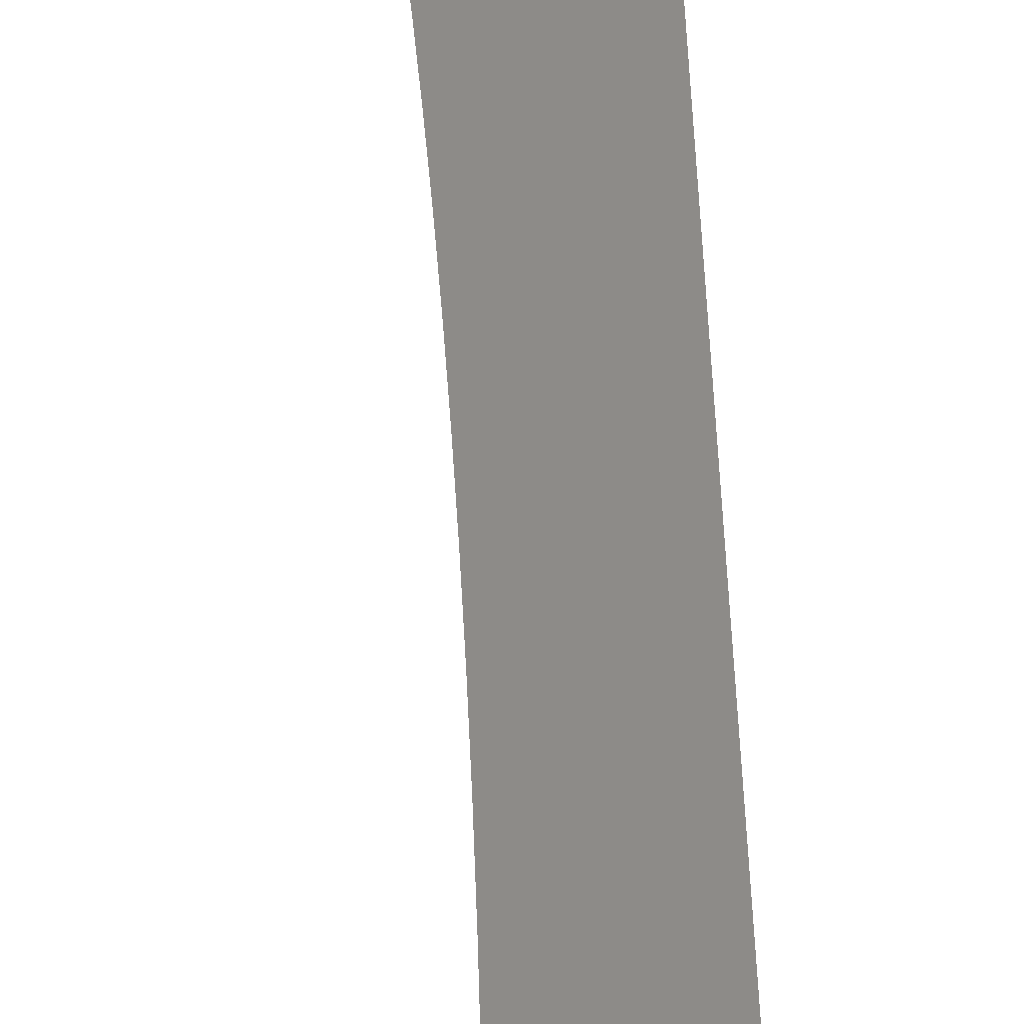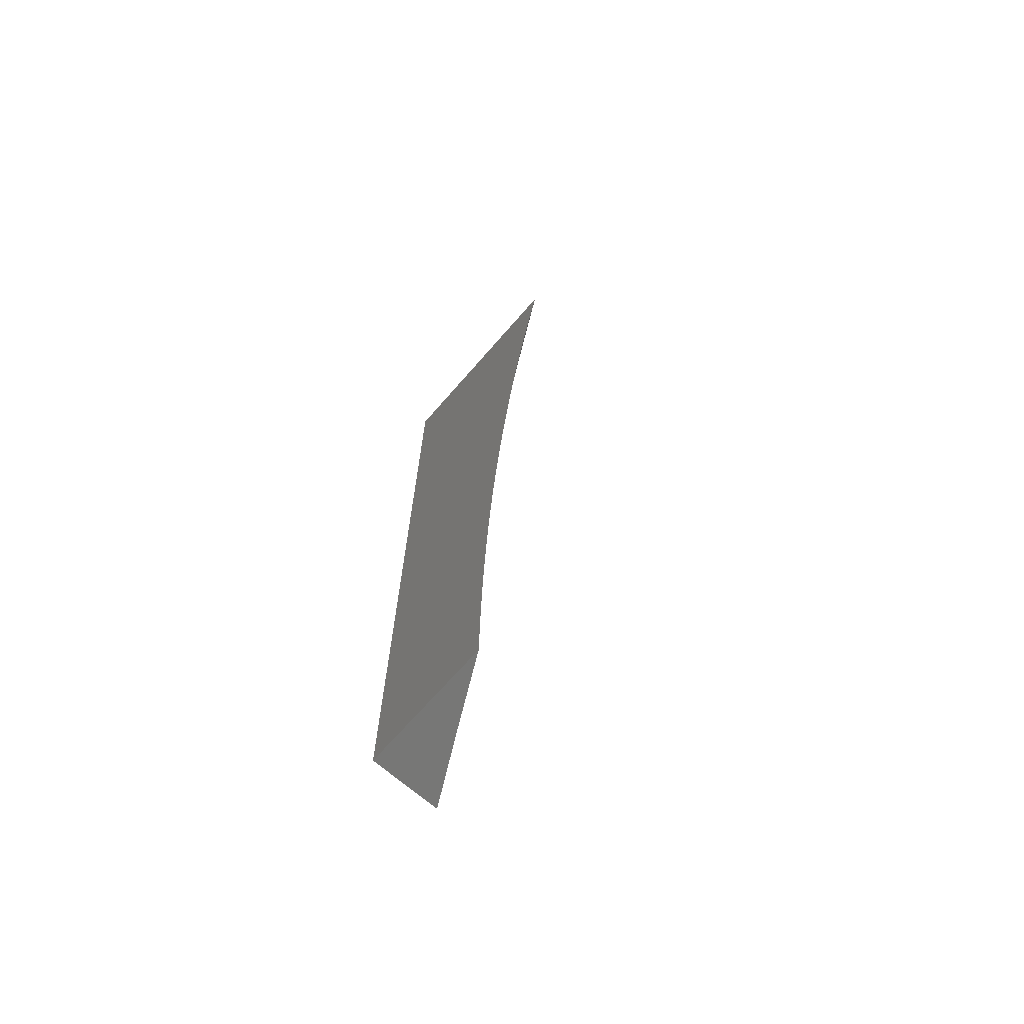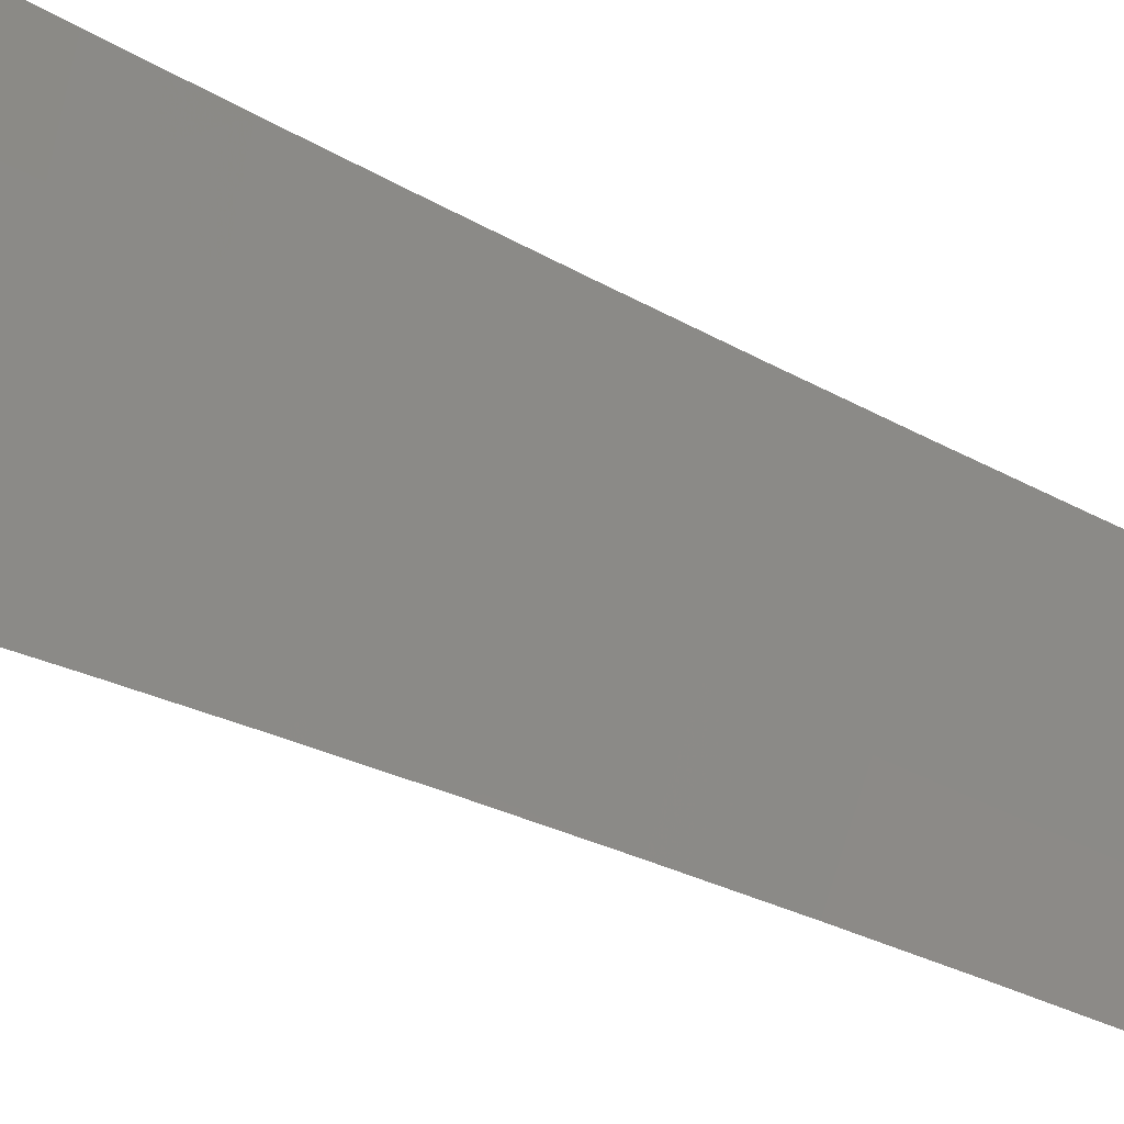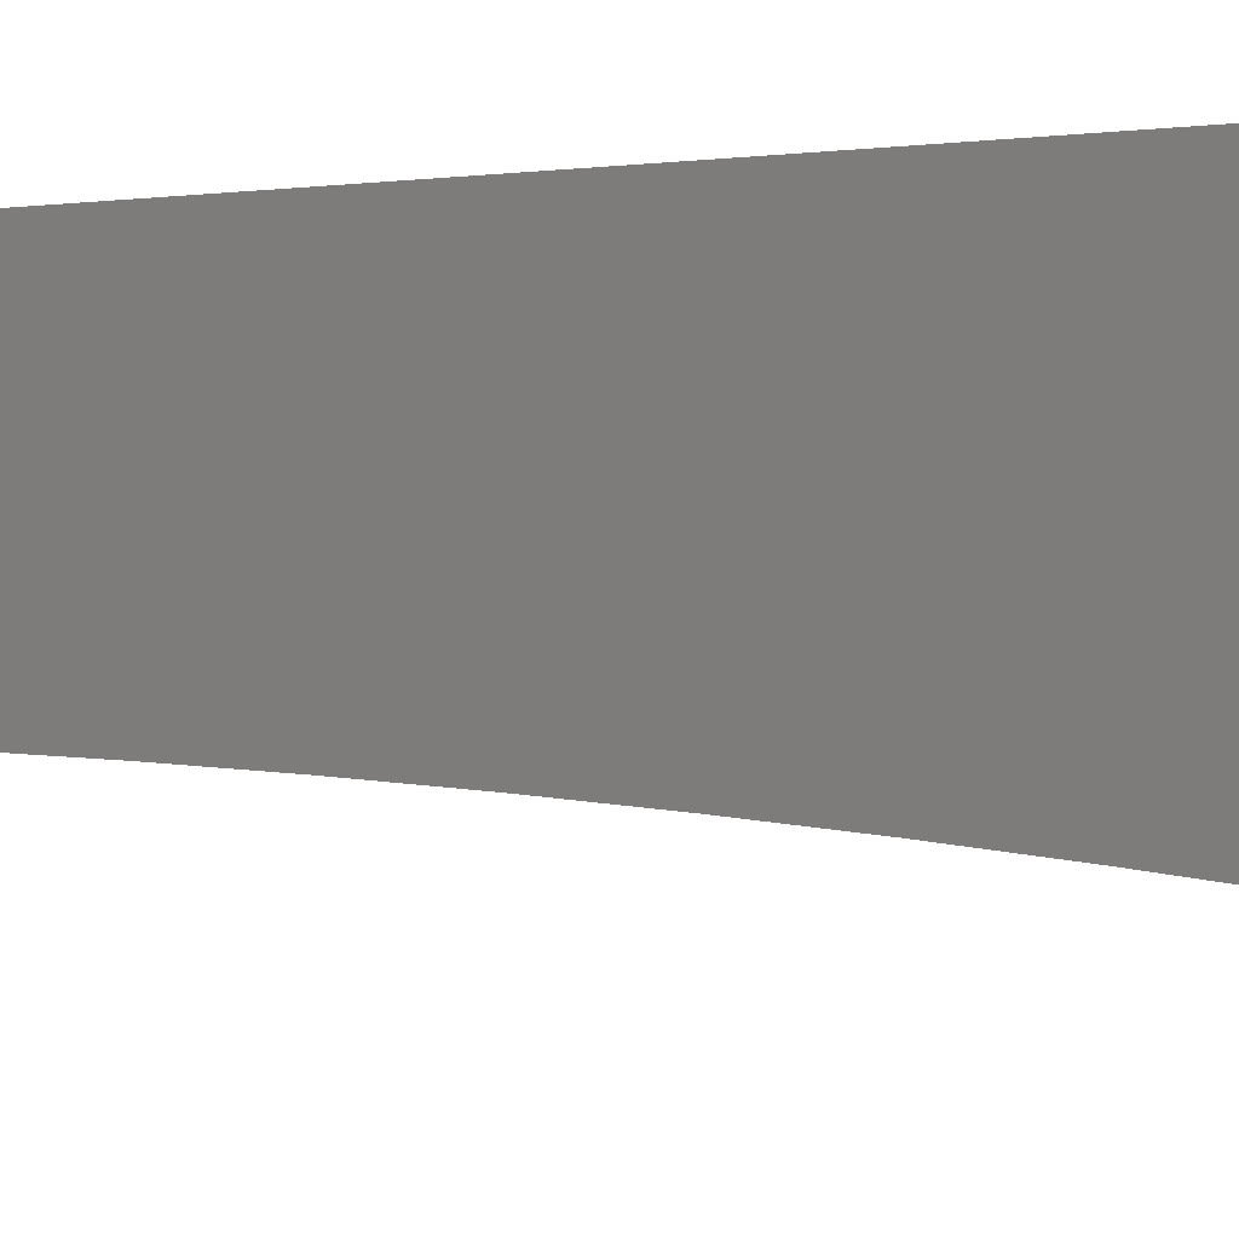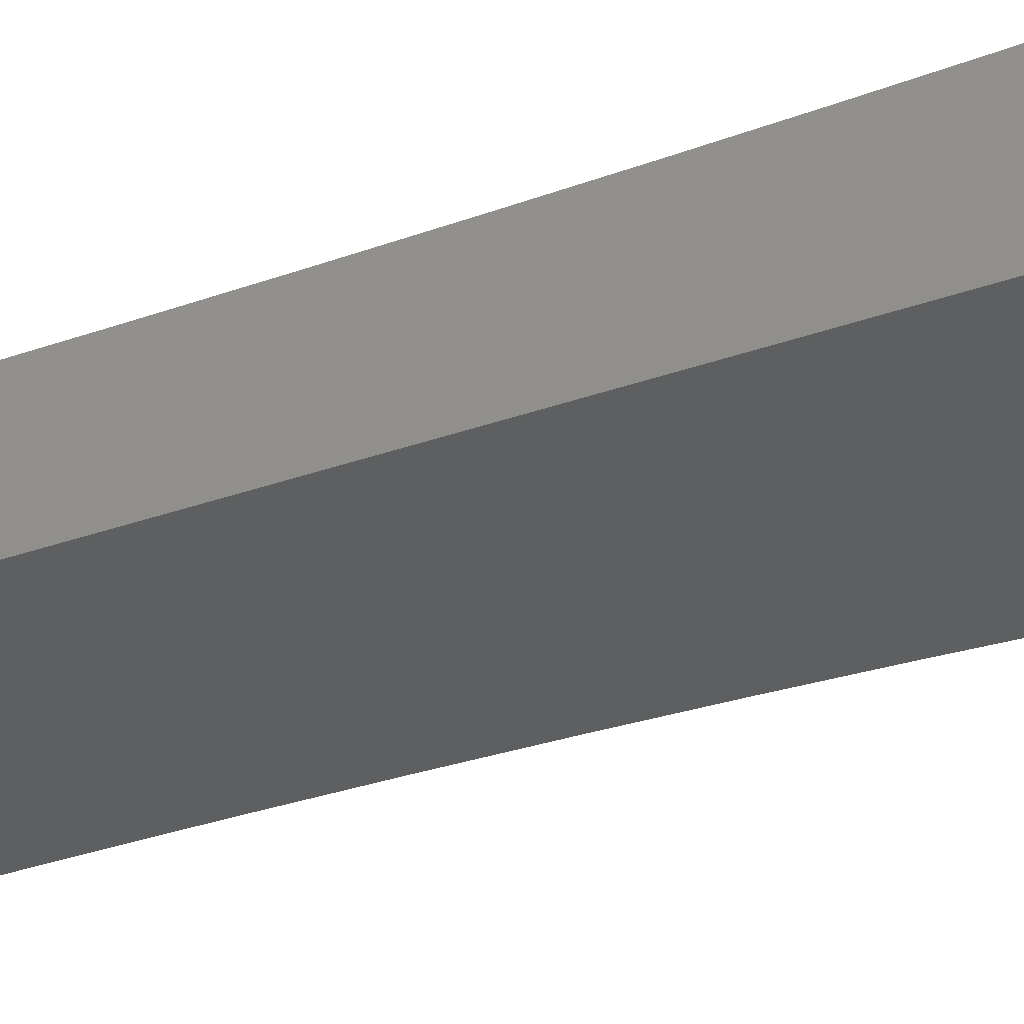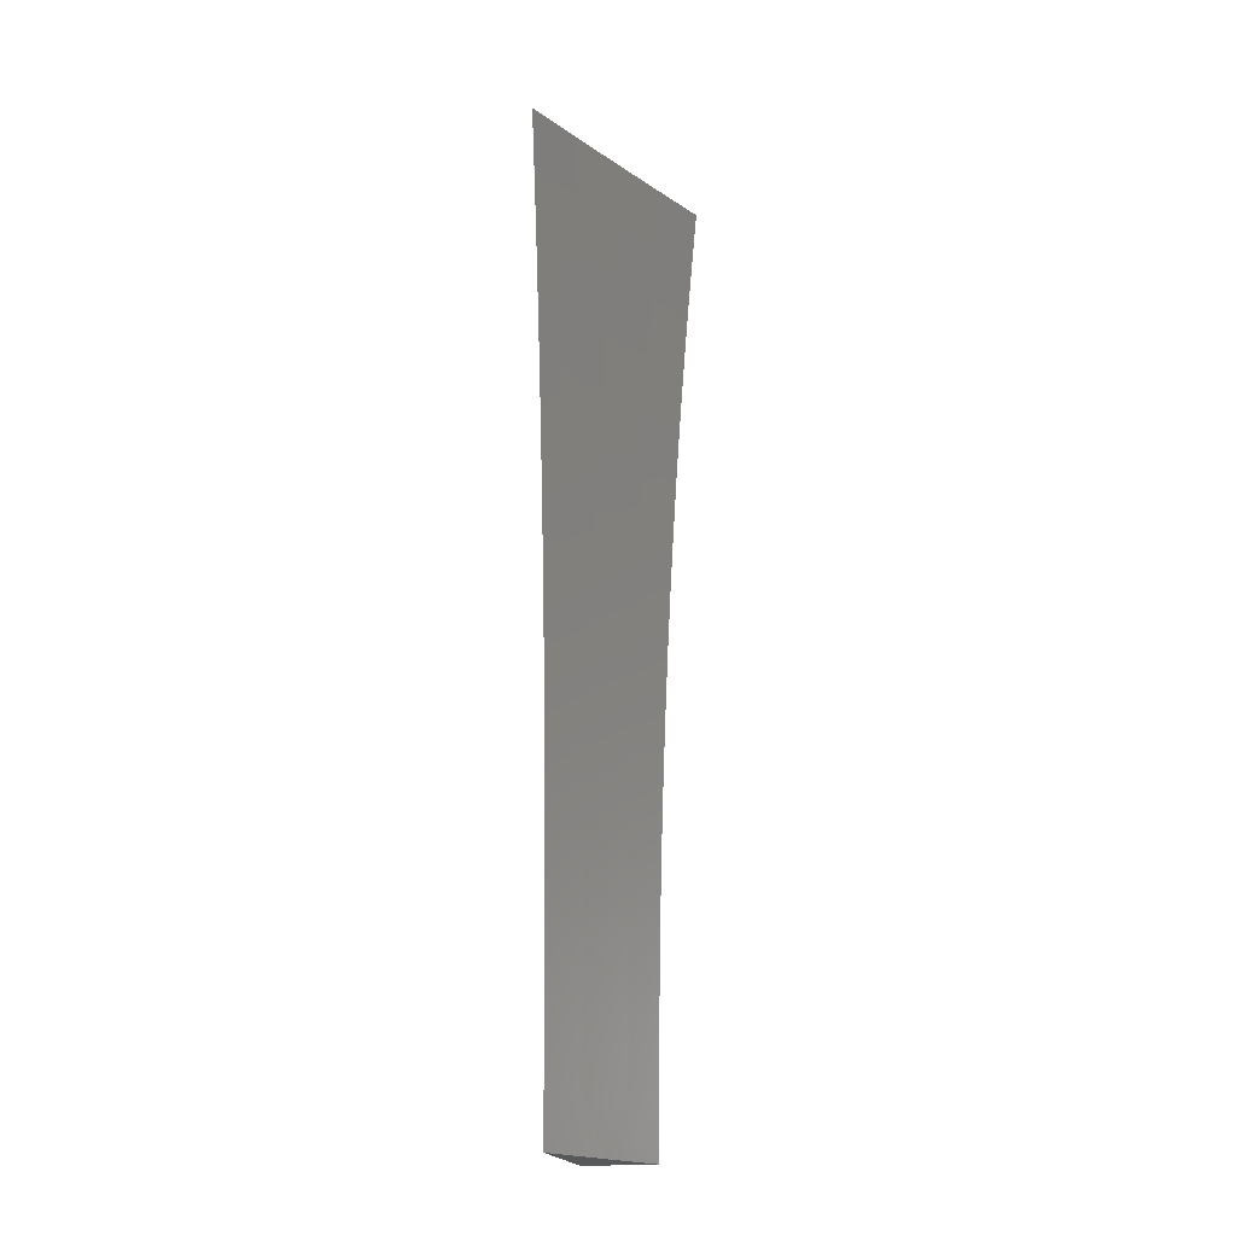
<metadata>
{"format":"stl","ext":"stl","renderer":"f3d","projection":"perspective","resolution":1024,"background":"white","views":[{"elev":35.0,"azim":179.2,"up":"+Y"},{"elev":-69.3,"azim":-41.1,"up":"+Z"},{"elev":-53.3,"azim":62.6,"up":"+Y"},{"elev":-2.5,"azim":-57.3,"up":"+Y"},{"elev":48.6,"azim":-110.6,"up":"+Y"},{"elev":-19.3,"azim":12.1,"up":"+Z"}]}
</metadata>
<code>
# stl→obj: 78 verts, 152 faces
v -10 4.854 0.06289
v -10 4.854 0
v -9.977 4.899 0.06158
v -9.963 4.927 0
v -9.946 4.959 0.06158
v -9.925 5 0
v -9.924 5 0.0626
v -9.945 4.959 0.1233
v -9.924 5 0.1252
v -9.945 4.959 0.1851
v -9.923 5 0.1878
v -9.944 4.958 0.2471
v -9.922 5 0.2504
v -9.942 4.957 0.3092
v -9.92 5 0.3129
v -9.941 4.957 0.3714
v -9.918 5 0.3755
v -9.939 4.956 0.4338
v -9.916 5 0.438
v -9.937 4.955 0.4962
v -9.913 5 0.5006
v -9.934 4.953 0.5588
v -9.91 5 0.5631
v -9.932 4.952 0.6215
v -9.906 5 0.6256
v -9.928 4.95 0.6843
v -9.902 5 0.688
v -9.925 4.949 0.7473
v -9.898 5 0.7505
v -9.921 4.947 0.8103
v -9.893 5 0.8129
v -9.917 4.945 0.8734
v -9.888 5 0.8753
v -9.913 4.943 0.9367
v -9.883 5 0.9377
v -9.908 4.941 1
v -9.877 5 1
v -9.939 4.881 1
v -9.944 4.883 0.9367
v -9.948 4.885 0.8734
v -9.952 4.887 0.8103
v -9.956 4.889 0.7473
v -9.959 4.891 0.6843
v -9.963 4.892 0.6215
v -9.965 4.894 0.5588
v -9.968 4.895 0.4962
v -9.97 4.896 0.4338
v -9.972 4.897 0.3714
v -9.973 4.898 0.3092
v -9.975 4.898 0.2471
v -9.976 4.899 0.1851
v -9.977 4.899 0.1233
v -9.97 4.821 1
v -9.975 4.823 0.9367
v -9.979 4.825 0.8734
v -9.983 4.827 0.8103
v -9.987 4.829 0.7473
v -9.99 4.831 0.6843
v -9.993 4.832 0.6215
v -9.996 4.834 0.5588
v -9.998 4.835 0.4962
v -10 4.837 0.4396
v -10 4.831 0.5022
v -10 4.825 0.5647
v -10 4.818 0.6272
v -10 4.81 0.6896
v -10 4.802 0.7519
v -10 4.793 0.8141
v -10 4.783 0.8762
v -10 4.772 0.9381
v -10 4.761 1
v -10 4.841 0.3769
v -10 4.845 0.3142
v -10 4.849 0.2514
v -10 4.851 0.1886
v -10 4.853 0.1258
v -10 5 1
v -10 5 0
f 1 2 3
f 3 2 4
f 3 4 5
f 5 4 6
f 5 6 7
f 5 7 8
f 8 7 9
f 8 9 10
f 10 9 11
f 10 11 12
f 12 11 13
f 12 13 14
f 14 13 15
f 14 15 16
f 16 15 17
f 16 17 18
f 18 17 19
f 18 19 20
f 20 19 21
f 20 21 22
f 22 21 23
f 22 23 24
f 24 23 25
f 24 25 26
f 26 25 27
f 26 27 28
f 28 27 29
f 28 29 30
f 30 29 31
f 30 31 32
f 32 31 33
f 32 33 34
f 34 33 35
f 34 35 36
f 36 35 37
f 36 38 34
f 34 38 39
f 34 39 32
f 32 39 40
f 32 40 30
f 30 40 41
f 30 41 28
f 28 41 42
f 28 42 26
f 26 42 43
f 26 43 24
f 24 43 44
f 24 44 22
f 22 44 45
f 22 45 20
f 20 45 46
f 20 46 18
f 18 46 47
f 18 47 16
f 16 47 48
f 16 48 14
f 14 48 49
f 14 49 12
f 12 49 50
f 12 50 10
f 10 50 51
f 10 51 8
f 8 51 52
f 8 52 5
f 5 52 3
f 38 53 39
f 39 53 54
f 39 54 40
f 40 54 55
f 40 55 41
f 41 55 56
f 41 56 42
f 42 56 57
f 42 57 43
f 43 57 58
f 43 58 44
f 44 58 59
f 44 59 45
f 45 59 60
f 45 60 46
f 46 60 61
f 46 61 62
f 62 61 63
f 63 61 60
f 63 60 64
f 64 60 59
f 64 59 65
f 65 59 58
f 65 58 66
f 66 58 57
f 66 57 67
f 67 57 56
f 67 56 68
f 68 56 55
f 68 55 69
f 69 55 54
f 69 54 70
f 70 54 53
f 70 53 71
f 46 62 47
f 47 62 72
f 47 72 48
f 48 72 73
f 48 73 49
f 49 73 74
f 49 74 50
f 50 74 75
f 50 75 51
f 51 75 76
f 51 76 52
f 52 76 1
f 52 1 3
f 37 35 77
f 77 35 33
f 77 33 31
f 31 29 77
f 77 29 27
f 77 27 25
f 25 23 77
f 77 23 21
f 77 21 19
f 19 17 77
f 77 17 78
f 78 17 15
f 78 15 13
f 13 11 78
f 78 11 9
f 78 9 7
f 7 6 78
f 6 4 78
f 78 4 2
f 71 53 77
f 77 53 38
f 77 38 36
f 36 37 77
f 2 1 78
f 78 1 76
f 78 76 75
f 75 74 78
f 78 74 73
f 78 73 72
f 78 72 77
f 77 72 62
f 77 62 63
f 63 64 77
f 77 64 65
f 77 65 66
f 66 67 77
f 77 67 68
f 77 68 69
f 69 70 77
f 77 70 71

</code>
